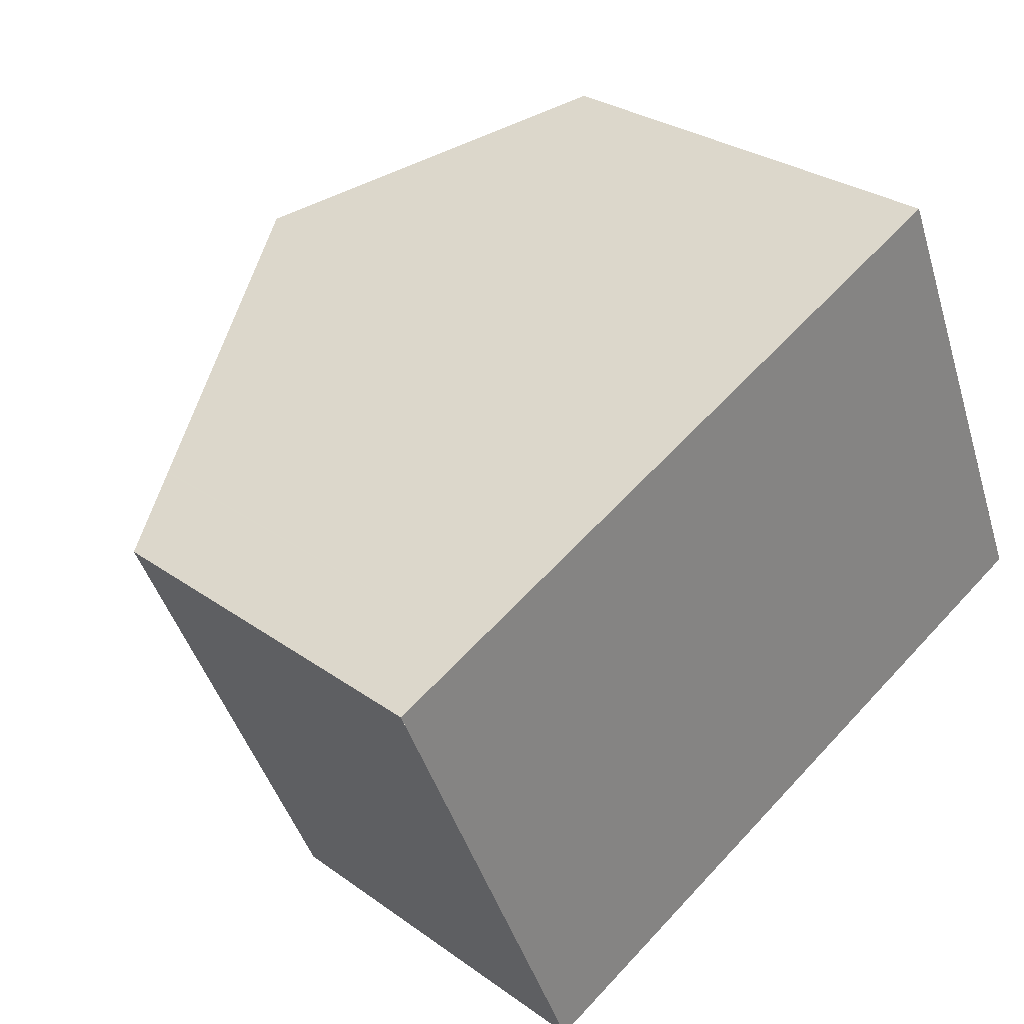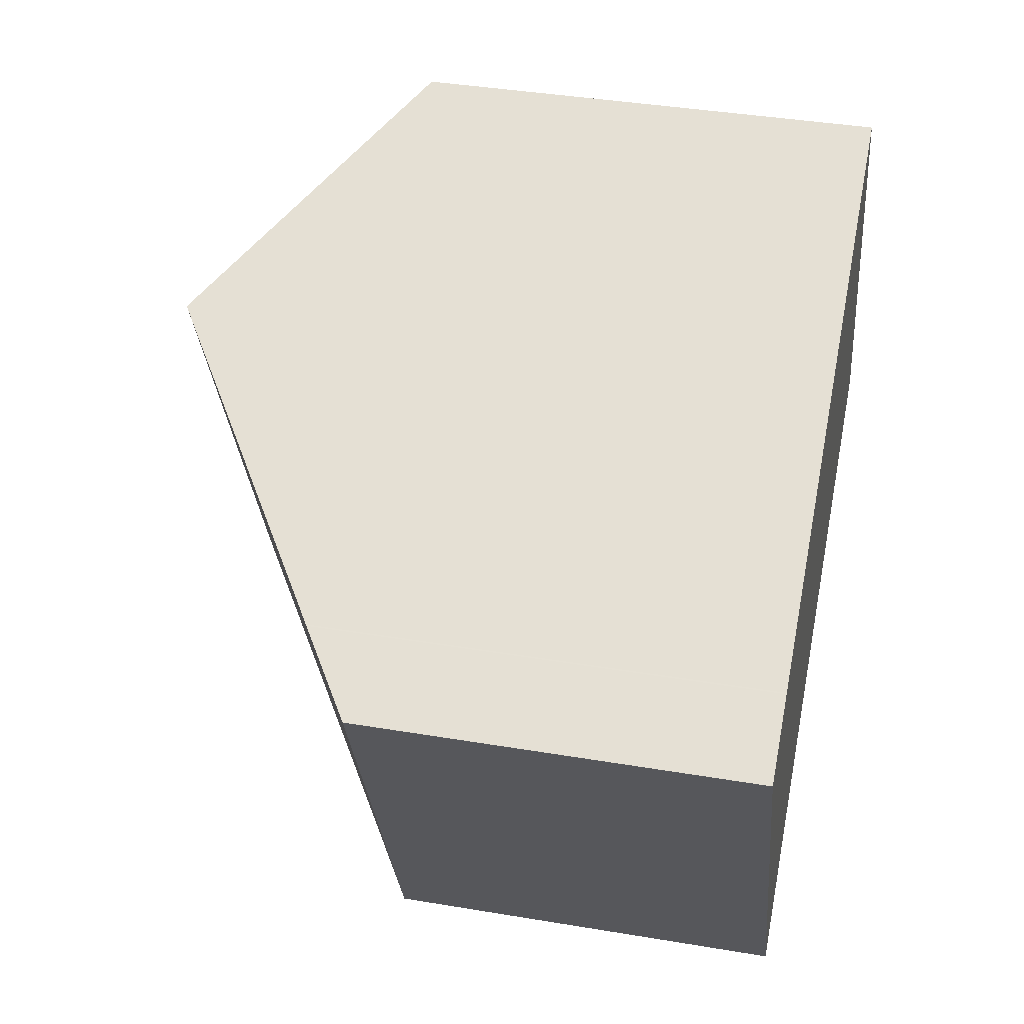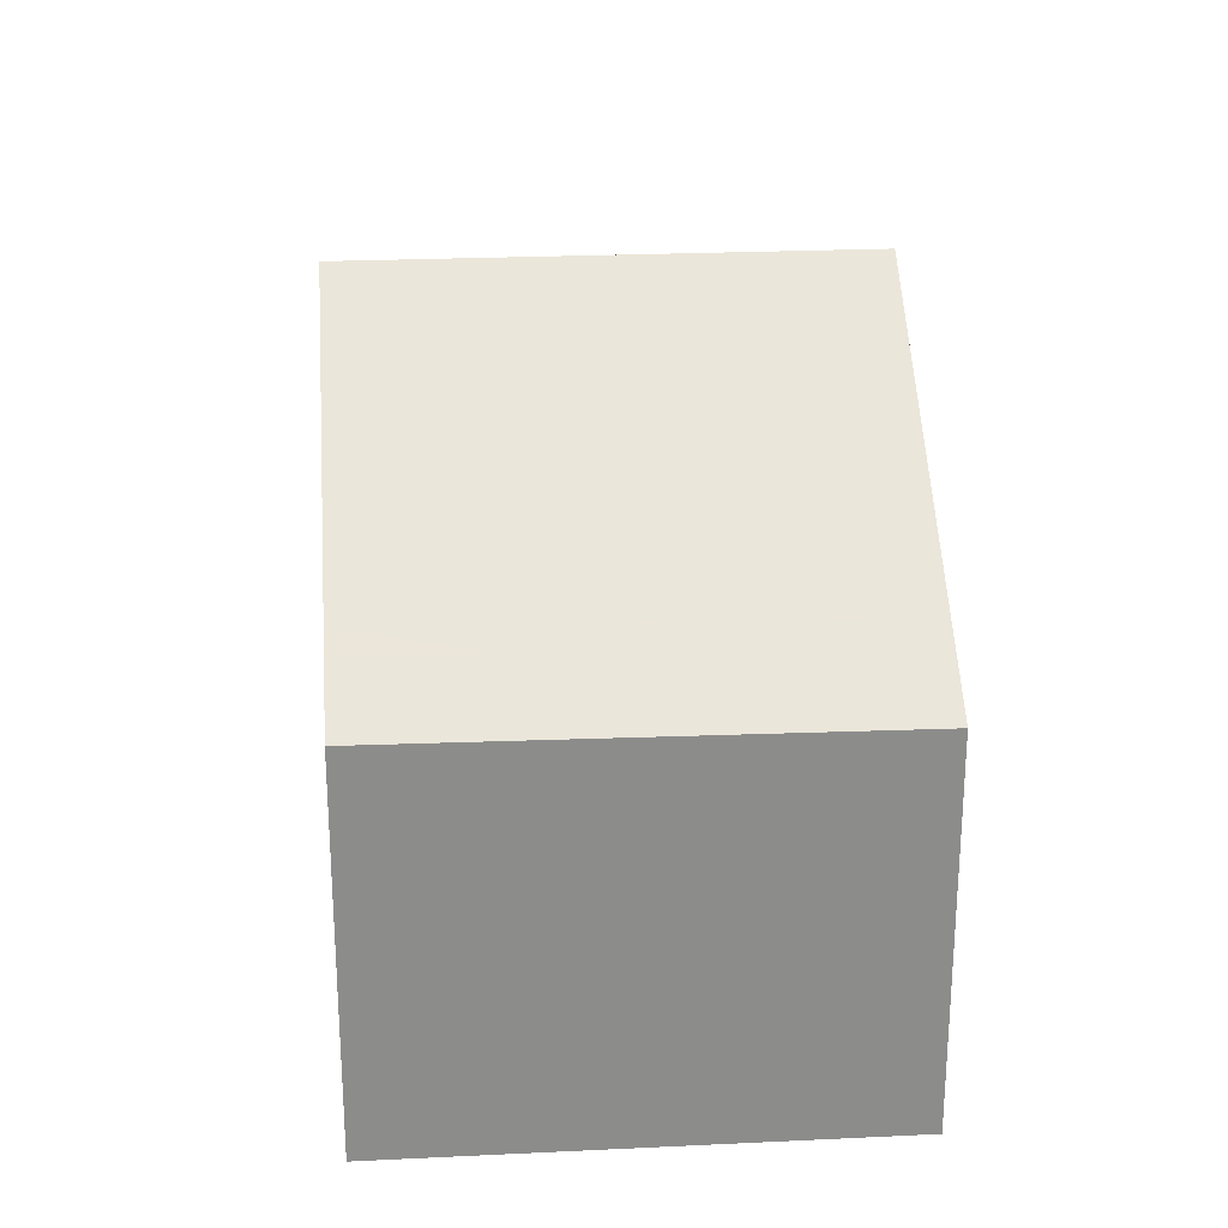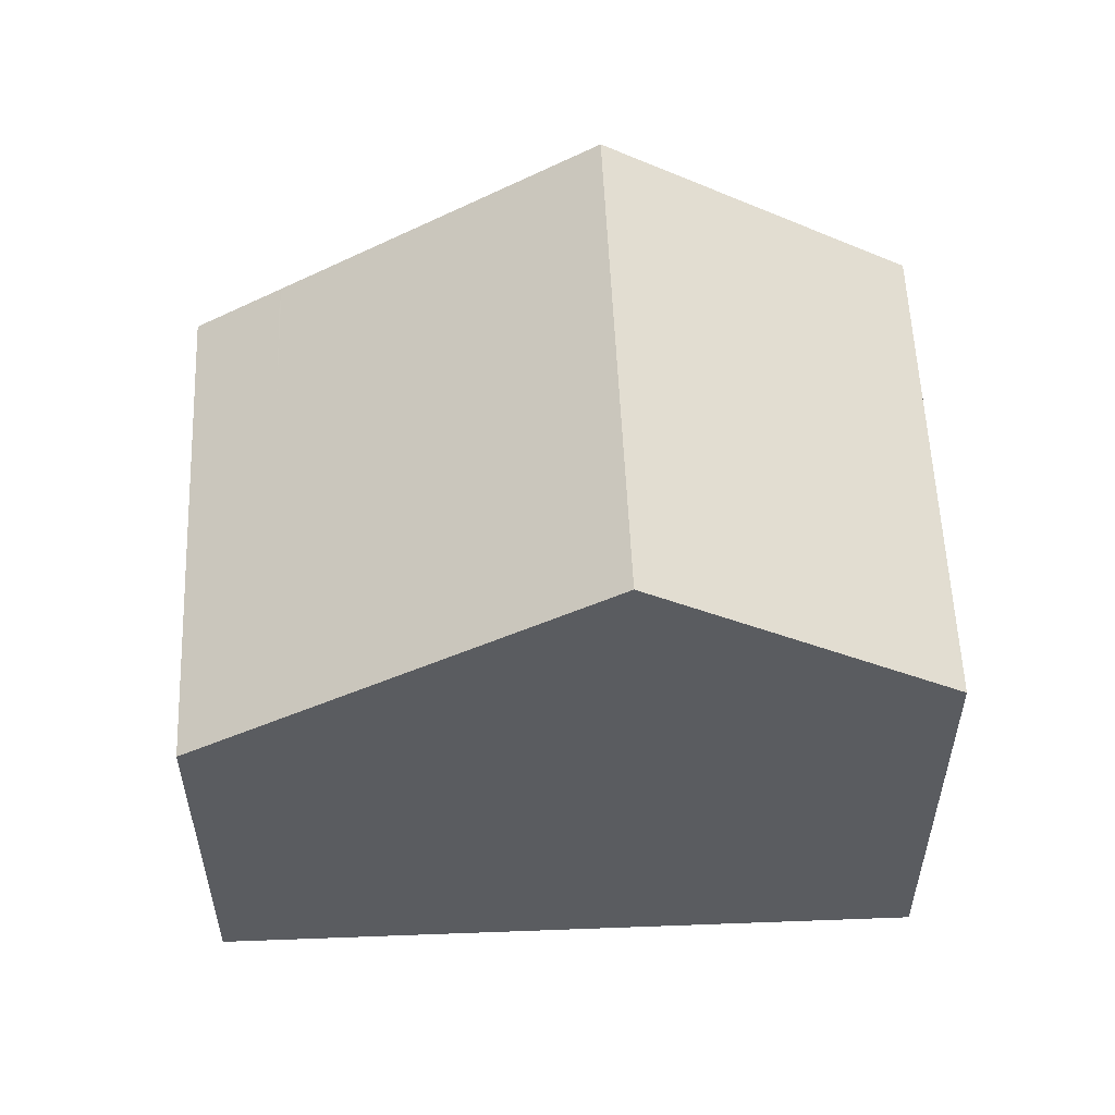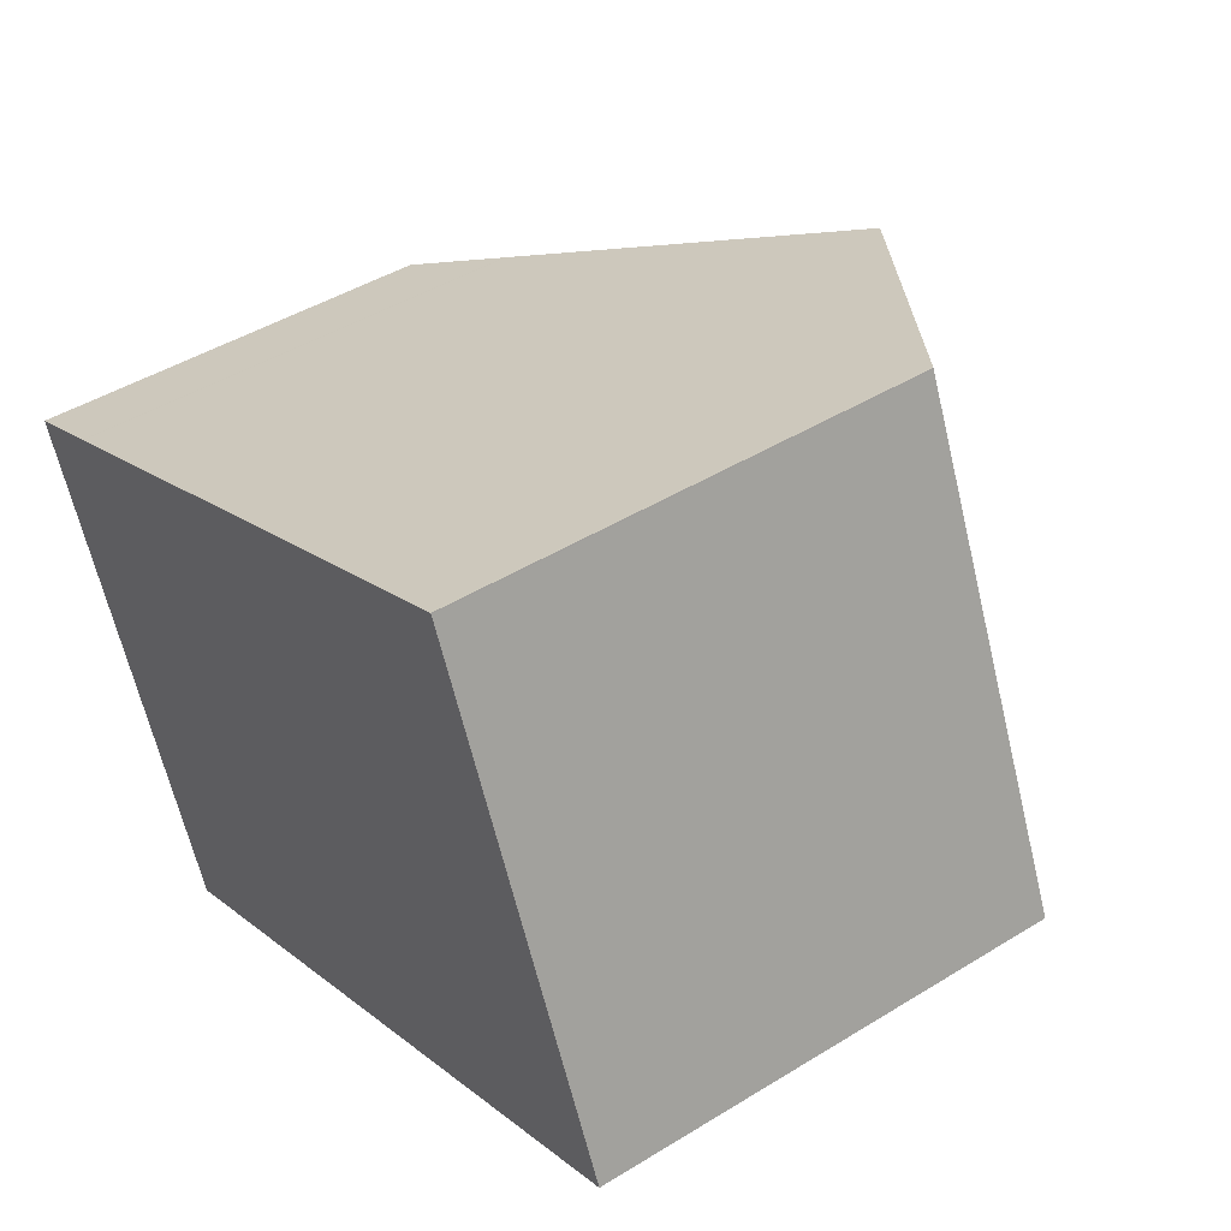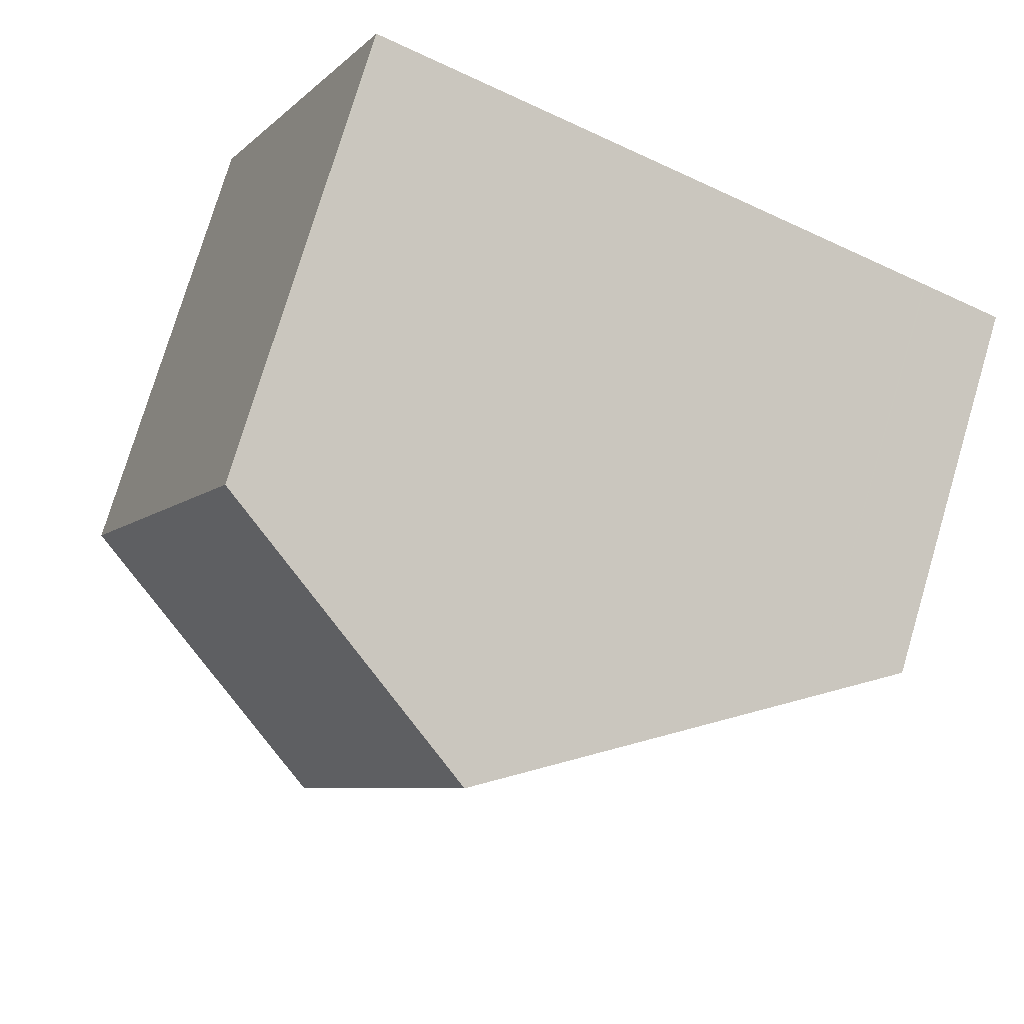
<metadata>
{"format":"obj","ext":"obj","renderer":"f3d","projection":"perspective","resolution":1024,"background":"white","views":[{"elev":28.4,"azim":137.1,"up":"+Y"},{"elev":39.5,"azim":101.8,"up":"+Y"},{"elev":26.2,"azim":62.3,"up":"+Z"},{"elev":56.0,"azim":154.4,"up":"+Z"},{"elev":44.6,"azim":-125.7,"up":"+Y"},{"elev":76.8,"azim":16.6,"up":"+Y"}]}
</metadata>
<code>
v -2168 -2375 4.764
v -2170 -2381 4.824
v -2178 -2377 5.58
v -2176 -2372 5.575
v -2172 -2373 7.863
v -2175 -2379 7.896
v -2168 -2375 5.278
v -2171 -2380 5.338
v -2170 -2381 4.821
v -2171 -2380 5.336
v -2175 -2379 7.894
v -2168 -2375 4.764
v -2168 -2375 5.278
v -2172 -2373 7.863
v -2169 -2375 5.43
v -2171 -2380 5.487
v -2169 -2375 5.43
v -2175 -2379 7.896
v -2172 -2373 7.863
v -2175 -2379 7.894
v -2178 -2377 5.58
v -2172 -2373 7.863
v -2176 -2372 5.575
v -2171 -2380 5.49
v -2176 -2372 5.595
v -2176 -2372 5.595
v -2178 -2377 5.601
v -2178 -2377 5.601
v -2169 -2375 5.44
v -2169 -2375 5.441
v -2171 -2380 5.498
v -2171 -2380 5.501
v -2171 -2379 5.474
v -2171 -2379 5.485
v -2170 -2379 4.808
v -2170 -2379 5.322
v -2174 -2377 7.887
v -2174 -2377 7.887
v -2178 -2376 5.599
v -2178 -2376 5.579
v -2173 -2378 7.315
v -2174 -2379 7.328
v -2171 -2374 7.271
v -2171 -2374 7.271
v -2174 -2379 7.331
v -2175 -2377 7.332
v -2175 -2378 7.333
v -2173 -2373 7.328
v -2173 -2373 7.328
v -2176 -2378 7.334
v -2170 -2379 5.132
v -2171 -2380 5.145
v -2168 -2375 5.088
v -2168 -2375 5.088
v -2171 -2381 5.148
v -2168 -2375 4.764
v -2168 -2375 4.764
v -2168 -2375 0
v -2168 -2375 0
v -2171 -2381 5.148
v -2170 -2381 4.824
v -2170 -2381 0
v -2171 -2381 8.882e-16
v -2178 -2377 5.58
v -2178 -2377 5.58
v -2178 -2377 0
v -2178 -2377 0
v -2176 -2372 5.595
v -2176 -2372 5.575
v -2176 -2372 0
v -2176 -2372 0
v -2171 -2374 7.271
v -2172 -2373 7.863
v -2172 -2373 0
v -2171 -2374 0
v -2168 -2375 5.088
v -2168 -2375 5.278
v -2168 -2375 8.882e-16
v -2168 -2375 8.882e-16
v -2171 -2380 5.49
v -2171 -2380 5.338
v -2171 -2380 -8.882e-16
v -2171 -2380 0
v -2170 -2381 4.824
v -2170 -2381 4.821
v -2170 -2381 0
v -2170 -2381 0
v -2170 -2379 4.808
v -2168 -2375 4.764
v -2168 -2375 0
v -2170 -2379 0
v -2168 -2375 5.278
v -2169 -2375 5.43
v -2169 -2375 8.882e-16
v -2168 -2375 8.882e-16
v -2176 -2378 7.334
v -2175 -2379 7.896
v -2175 -2379 8.882e-16
v -2176 -2378 0
v -2178 -2376 5.579
v -2178 -2377 5.58
v -2178 -2377 0
v -2178 -2376 0
v -2176 -2372 5.575
v -2176 -2372 5.575
v -2176 -2372 8.882e-16
v -2176 -2372 0
v -2171 -2380 5.501
v -2171 -2380 5.49
v -2171 -2380 0
v -2171 -2380 -8.882e-16
v -2173 -2373 7.328
v -2176 -2372 5.595
v -2176 -2372 0
v -2173 -2373 -8.882e-16
v -2178 -2377 5.58
v -2178 -2377 5.601
v -2178 -2377 0
v -2178 -2377 0
v -2169 -2375 5.43
v -2169 -2375 5.44
v -2169 -2375 8.882e-16
v -2169 -2375 8.882e-16
v -2174 -2379 7.331
v -2171 -2380 5.501
v -2171 -2380 -8.882e-16
v -2174 -2379 0
v -2170 -2381 4.821
v -2170 -2379 4.808
v -2170 -2379 0
v -2170 -2381 0
v -2176 -2372 5.575
v -2178 -2376 5.579
v -2178 -2376 0
v -2176 -2372 8.882e-16
v -2169 -2375 5.44
v -2171 -2374 7.271
v -2171 -2374 0
v -2169 -2375 8.882e-16
v -2175 -2379 7.896
v -2174 -2379 7.331
v -2174 -2379 0
v -2175 -2379 8.882e-16
v -2172 -2373 7.863
v -2173 -2373 7.328
v -2173 -2373 -8.882e-16
v -2172 -2373 0
v -2178 -2377 5.601
v -2176 -2378 7.334
v -2176 -2378 0
v -2178 -2377 0
v -2168 -2375 4.764
v -2168 -2375 5.088
v -2168 -2375 8.882e-16
v -2168 -2375 0
v -2171 -2380 5.338
v -2171 -2381 5.148
v -2171 -2381 8.882e-16
v -2171 -2380 -8.882e-16
v -2178 -2377 0
v -2176 -2372 0
v -2168 -2375 0
v -2170 -2381 0
f 44 14 5 43
f 54 13 7 53
f 55 8 10 52
f 45 6 11 42
f 51 36 13 54
f 41 37 14 44
f 33 15 13 36
f 17 7 13 15
f 26 23 4 25
f 28 3 21 27
f 40 23 26 39
f 16 10 8 24
f 49 26 25 48
f 50 28 27 47
f 46 39 26 49
f 29 17 15 30
f 31 16 24 32
f 34 30 15 33
f 33 16 31 34
f 52 10 36 51
f 42 11 37 41
f 36 10 16 33
f 39 27 21 40
f 47 27 39 46
f 41 34 31 42
f 43 29 30 44
f 42 31 32 45
f 44 30 34 41
f 46 38 20 47
f 48 19 22 49
f 47 20 18 50
f 49 22 38 46
f 51 35 9 52
f 53 1 12 54
f 52 9 2 55
f 54 12 35 51
f 57 58 59 56
f 61 62 63 60
f 65 66 67 64
f 69 70 71 68
f 73 74 75 72
f 77 78 79 76
f 81 82 83 80
f 85 86 87 84
f 89 90 91 88
f 93 94 95 92
f 97 98 99 96
f 101 102 103 100
f 105 106 107 104
f 109 110 111 108
f 113 114 115 112
f 117 118 119 116
f 121 122 123 120
f 125 126 127 124
f 129 130 131 128
f 133 134 135 132
f 137 138 139 136
f 141 142 143 140
f 145 146 147 144
f 149 150 151 148
f 153 154 155 152
f 157 158 159 156
f 161 162 163 160

</code>
